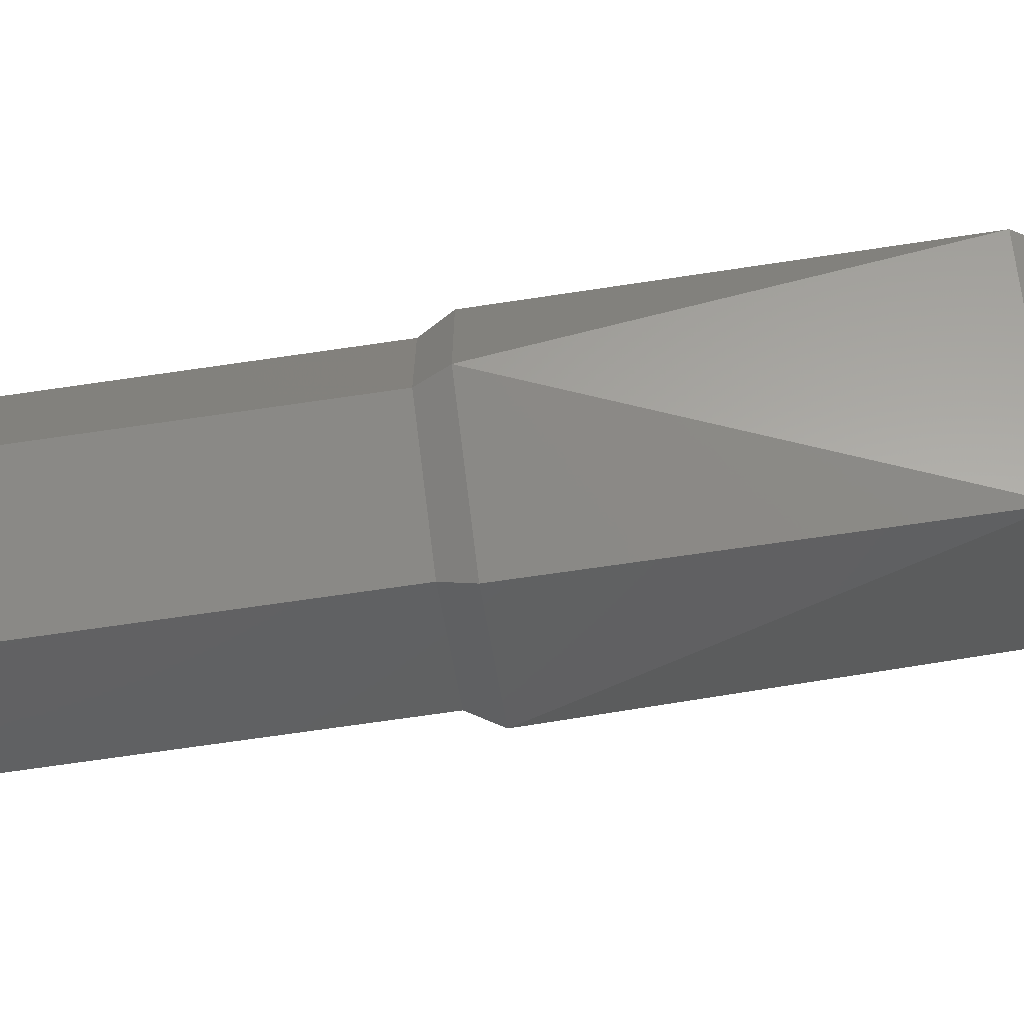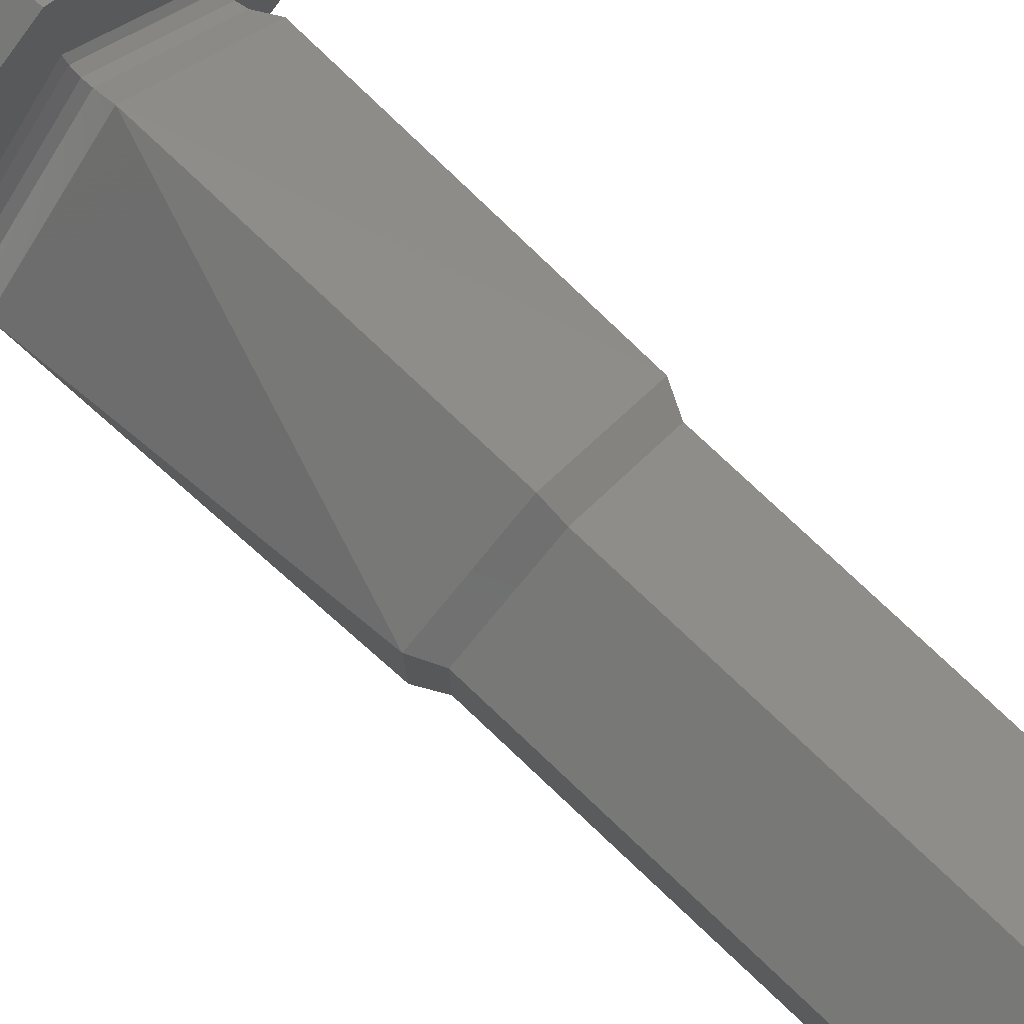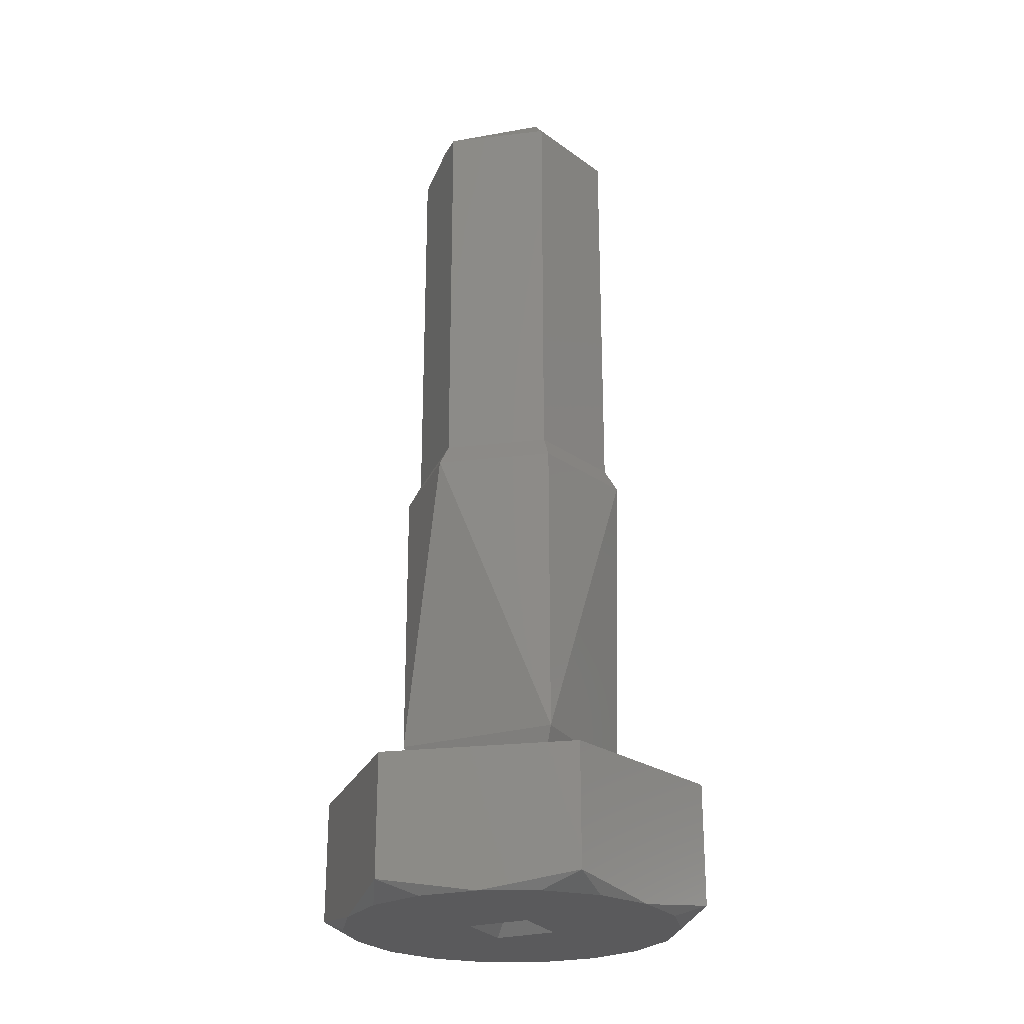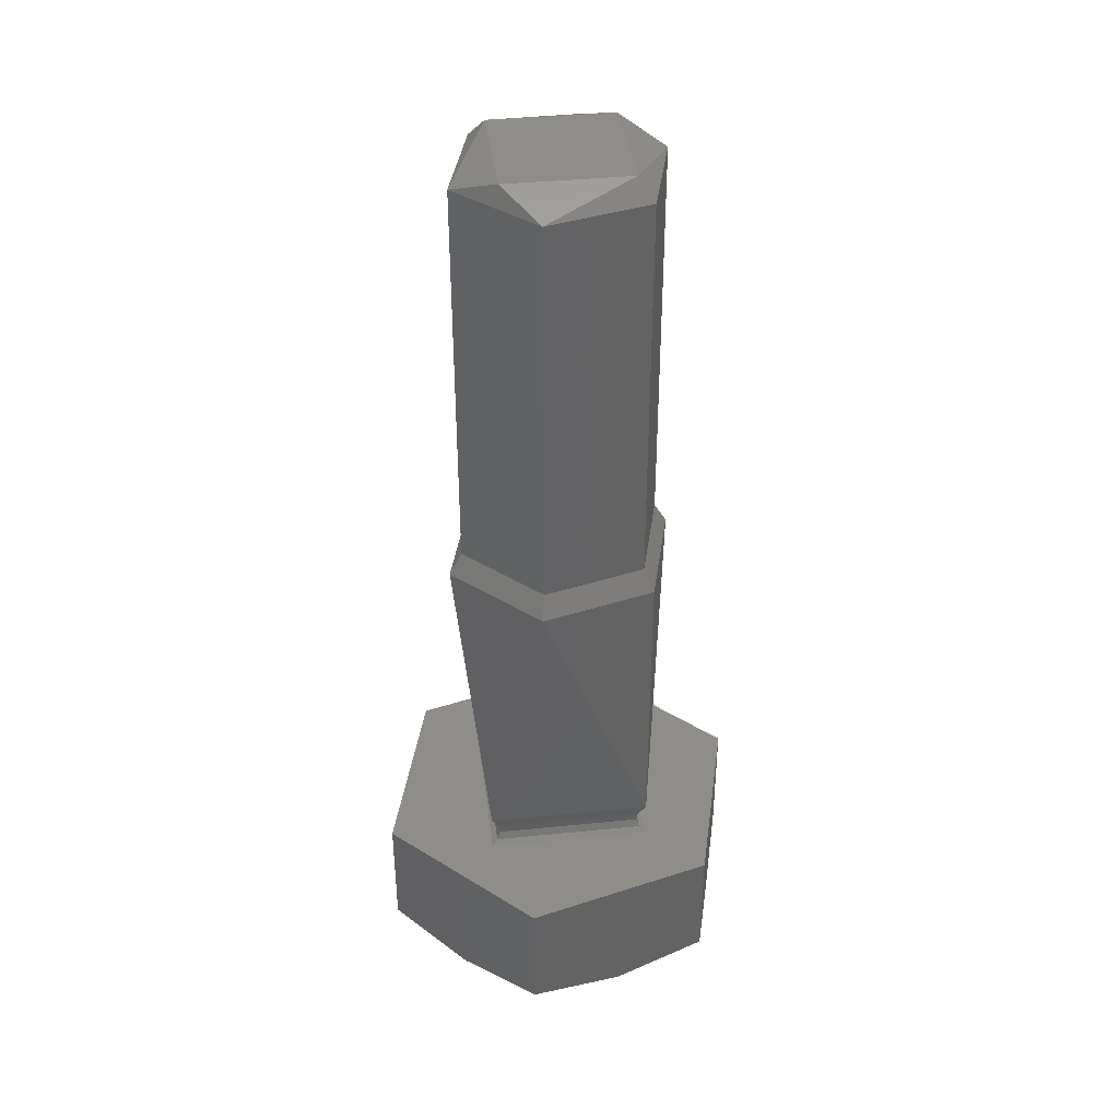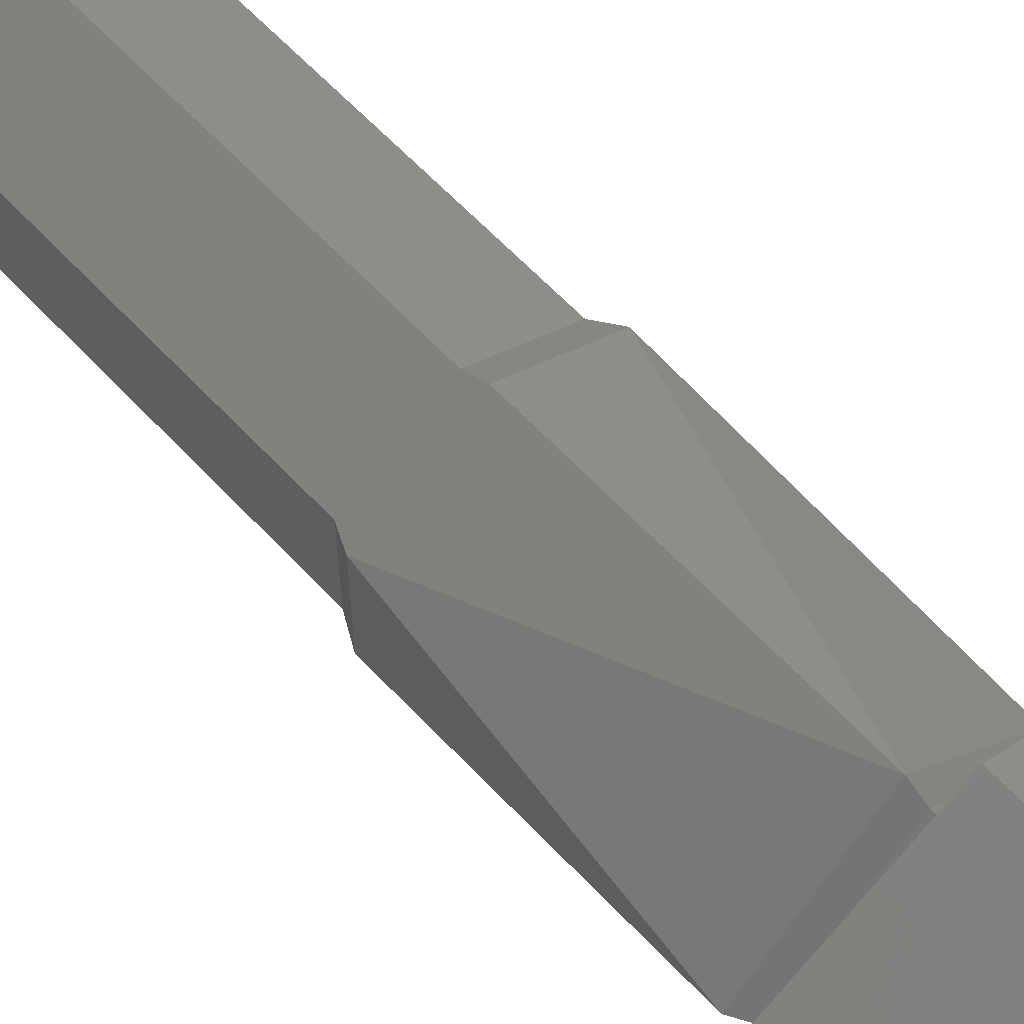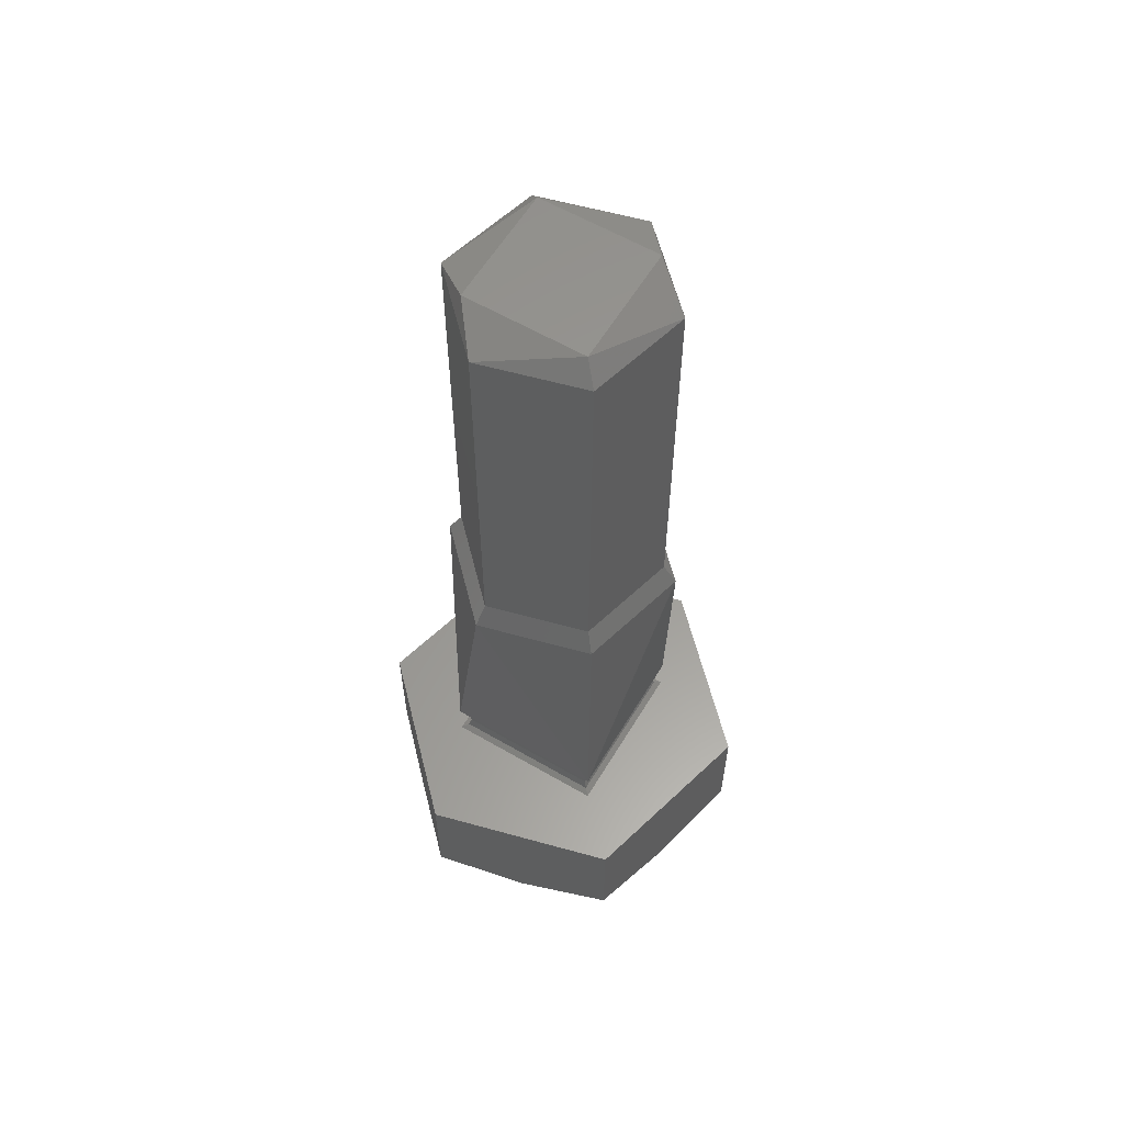
<metadata>
{"format":"stl","ext":"stl","renderer":"f3d","projection":"perspective","resolution":1024,"background":"white","views":[{"elev":-73.0,"azim":-81.8,"up":"+Z"},{"elev":79.5,"azim":133.2,"up":"+Z"},{"elev":-24.8,"azim":160.9,"up":"+Y"},{"elev":38.9,"azim":-52.2,"up":"+Y"},{"elev":62.1,"azim":-42.8,"up":"+Z"},{"elev":59.6,"azim":-14.1,"up":"+Y"}]}
</metadata>
<code>
# stl→obj: 85 verts, 167 faces
v 0.2644 -0.2066 0.8687
v 0.2676 -0.2066 0.8719
v 0.2708 -0.2066 0.8687
v 0.2676 -0.2066 0.8655
v 0.2711 -0.2073 0.8667
v 0.2676 -0.2073 0.8647
v 0.2711 -0.2073 0.8707
v 0.2676 -0.2073 0.8727
v 0.2641 -0.2073 0.8707
v 0.2641 -0.2073 0.8667
v 0.2676 -0.2227 0.8727
v 0.2711 -0.2227 0.8707
v 0.2711 -0.2227 0.8667
v 0.2676 -0.2227 0.8647
v 0.2641 -0.2227 0.8667
v 0.2641 -0.2227 0.8707
v 0.2715 -0.2236 0.8664
v 0.2676 -0.2236 0.8642
v 0.2715 -0.2236 0.8709
v 0.2676 -0.2236 0.8732
v 0.2637 -0.2236 0.8709
v 0.2637 -0.2236 0.8664
v 0.2676 -0.235 0.8732
v 0.2721 -0.235 0.8687
v 0.2676 -0.235 0.8642
v 0.2631 -0.235 0.8687
v 0.2676 -0.2357 0.8728
v 0.2717 -0.2357 0.8687
v 0.2676 -0.2357 0.8646
v 0.2635 -0.2357 0.8687
v 0.2716 -0.2361 0.8687
v 0.2676 -0.2361 0.8727
v 0.2718 -0.2364 0.8687
v 0.2676 -0.2366 0.8732
v 0.2721 -0.2366 0.8687
v 0.2676 -0.2364 0.8729
v 0.2676 -0.2361 0.8647
v 0.2676 -0.2364 0.8645
v 0.2676 -0.2366 0.8642
v 0.2636 -0.2361 0.8687
v 0.2634 -0.2364 0.8687
v 0.2631 -0.2366 0.8687
v 0.2676 -0.2366 0.8762
v 0.2741 -0.2366 0.8724
v 0.2741 -0.2366 0.8649
v 0.2611 -0.2366 0.8724
v 0.2676 -0.2366 0.8612
v 0.2611 -0.2366 0.8649
v 0.2741 -0.2419 0.8687
v 0.2741 -0.2413 0.8649
v 0.2741 -0.2413 0.8724
v 0.2708 -0.2419 0.8631
v 0.2676 -0.2413 0.8612
v 0.2643 -0.2419 0.8631
v 0.2611 -0.2413 0.8649
v 0.2611 -0.2419 0.8687
v 0.2611 -0.2413 0.8724
v 0.2643 -0.2419 0.8743
v 0.2676 -0.2413 0.8762
v 0.2708 -0.2419 0.8743
v 0.2665 -0.2419 0.8751
v 0.2687 -0.2419 0.8751
v 0.2737 -0.2419 0.8665
v 0.2726 -0.2419 0.8645
v 0.2726 -0.2419 0.8729
v 0.2737 -0.2419 0.8709
v 0.2615 -0.2419 0.8709
v 0.2626 -0.2419 0.8729
v 0.2626 -0.2419 0.8645
v 0.2615 -0.2419 0.8665
v 0.2687 -0.2419 0.8623
v 0.2665 -0.2419 0.8623
v 0.2676 -0.2419 0.8704
v 0.2693 -0.2419 0.8687
v 0.2659 -0.2419 0.8687
v 0.2676 -0.2419 0.867
v 0.2676 -0.2412 0.8678
v 0.2684 -0.2412 0.8687
v 0.2676 -0.2412 0.8695
v 0.2667 -0.2412 0.8687
v 0.2676 -0.2402 0.8678
v 0.2684 -0.2402 0.8687
v 0.2676 -0.2402 0.8695
v 0.2667 -0.2402 0.8687
v 0.2676 -0.2401 0.8687
f 1 2 3
f 1 3 4
f 5 6 4
f 3 5 4
f 7 5 3
f 2 7 3
f 8 7 2
f 9 8 2
f 1 9 2
f 10 9 1
f 4 10 1
f 6 10 4
f 7 8 11
f 7 11 12
f 5 12 13
f 5 7 12
f 6 13 14
f 6 5 13
f 10 14 15
f 10 6 14
f 9 15 16
f 9 10 15
f 8 16 11
f 8 9 16
f 17 18 14
f 17 14 13
f 19 13 12
f 19 17 13
f 20 12 11
f 20 19 12
f 21 11 16
f 21 20 11
f 22 16 15
f 22 21 16
f 18 15 14
f 18 22 15
f 19 20 23
f 19 23 24
f 17 24 25
f 17 19 24
f 18 17 25
f 22 25 26
f 22 18 25
f 21 26 23
f 21 22 26
f 20 21 23
f 24 23 27
f 24 27 28
f 25 28 29
f 25 24 28
f 26 29 30
f 26 25 29
f 23 30 27
f 23 26 30
f 31 27 32
f 31 28 27
f 33 34 35
f 33 32 36
f 33 36 34
f 33 31 32
f 37 29 28
f 37 28 31
f 38 35 39
f 38 31 33
f 38 33 35
f 38 37 31
f 40 32 27
f 40 30 29
f 40 27 30
f 40 29 37
f 41 36 32
f 41 34 36
f 41 39 42
f 41 42 34
f 41 32 40
f 41 38 39
f 41 40 37
f 41 37 38
f 34 43 44
f 34 44 35
f 45 35 44
f 46 43 34
f 39 35 45
f 42 46 34
f 47 39 45
f 48 42 39
f 48 39 47
f 48 46 42
f 45 49 50
f 44 51 49
f 44 49 45
f 47 52 53
f 45 50 52
f 45 52 47
f 48 54 55
f 47 53 54
f 47 54 48
f 46 56 57
f 48 55 56
f 48 56 46
f 43 58 59
f 46 57 58
f 46 58 43
f 44 60 51
f 43 59 60
f 43 60 44
f 59 58 61
f 62 59 61
f 60 59 62
f 50 49 63
f 64 50 63
f 52 50 64
f 51 60 65
f 66 51 65
f 49 51 66
f 57 56 67
f 68 57 67
f 58 57 68
f 55 54 69
f 70 55 69
f 56 55 70
f 53 52 71
f 72 53 71
f 54 53 72
f 73 65 60
f 73 60 62
f 73 62 61
f 73 61 58
f 74 66 65
f 74 49 66
f 74 63 49
f 74 65 73
f 64 63 74
f 68 73 58
f 75 73 68
f 76 64 74
f 52 64 76
f 67 75 68
f 71 52 76
f 56 75 67
f 72 71 76
f 70 75 56
f 54 72 76
f 69 76 75
f 69 54 76
f 69 75 70
f 74 77 76
f 74 78 77
f 73 79 78
f 73 78 74
f 75 80 79
f 75 79 73
f 76 77 80
f 76 80 75
f 78 81 77
f 78 82 81
f 79 83 82
f 79 82 78
f 80 84 83
f 80 83 79
f 77 81 84
f 77 84 80
f 82 85 81
f 83 85 82
f 85 85 83
f 84 85 83
f 81 85 84

</code>
